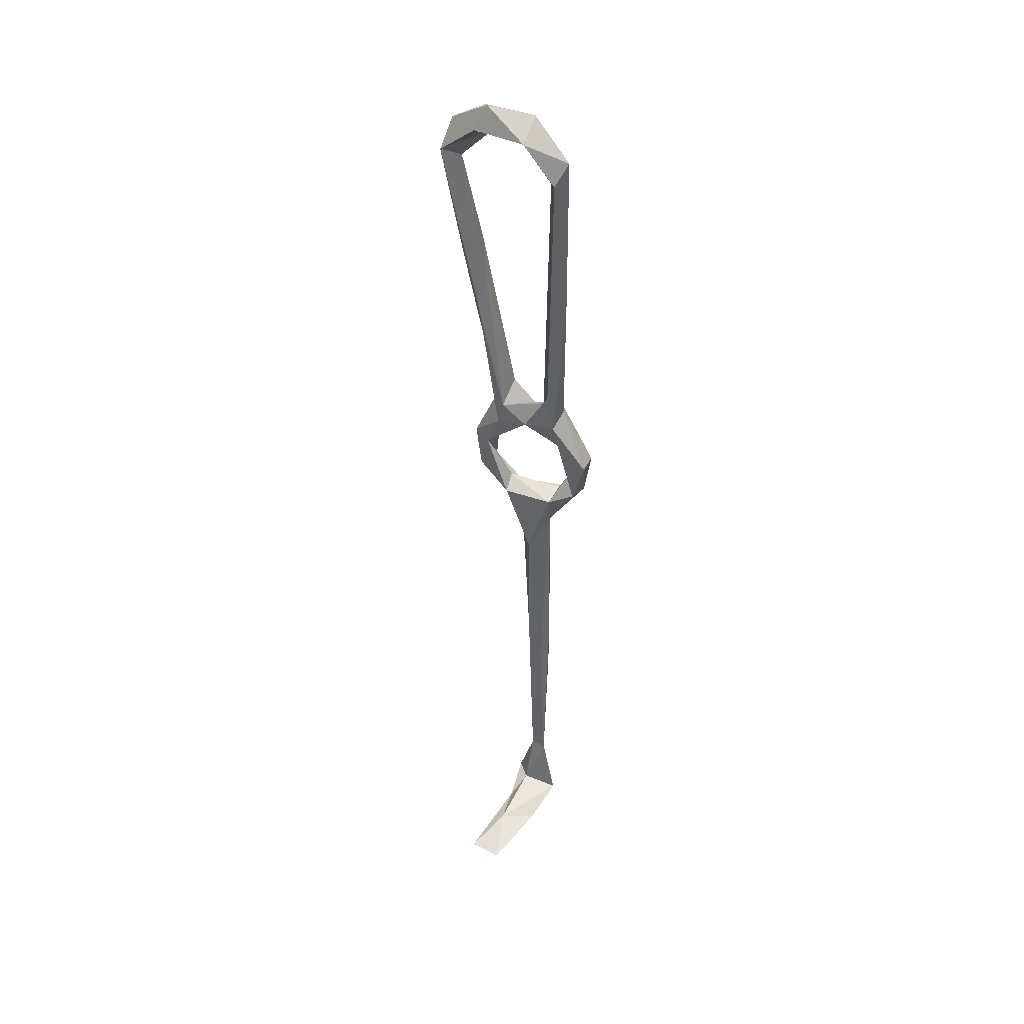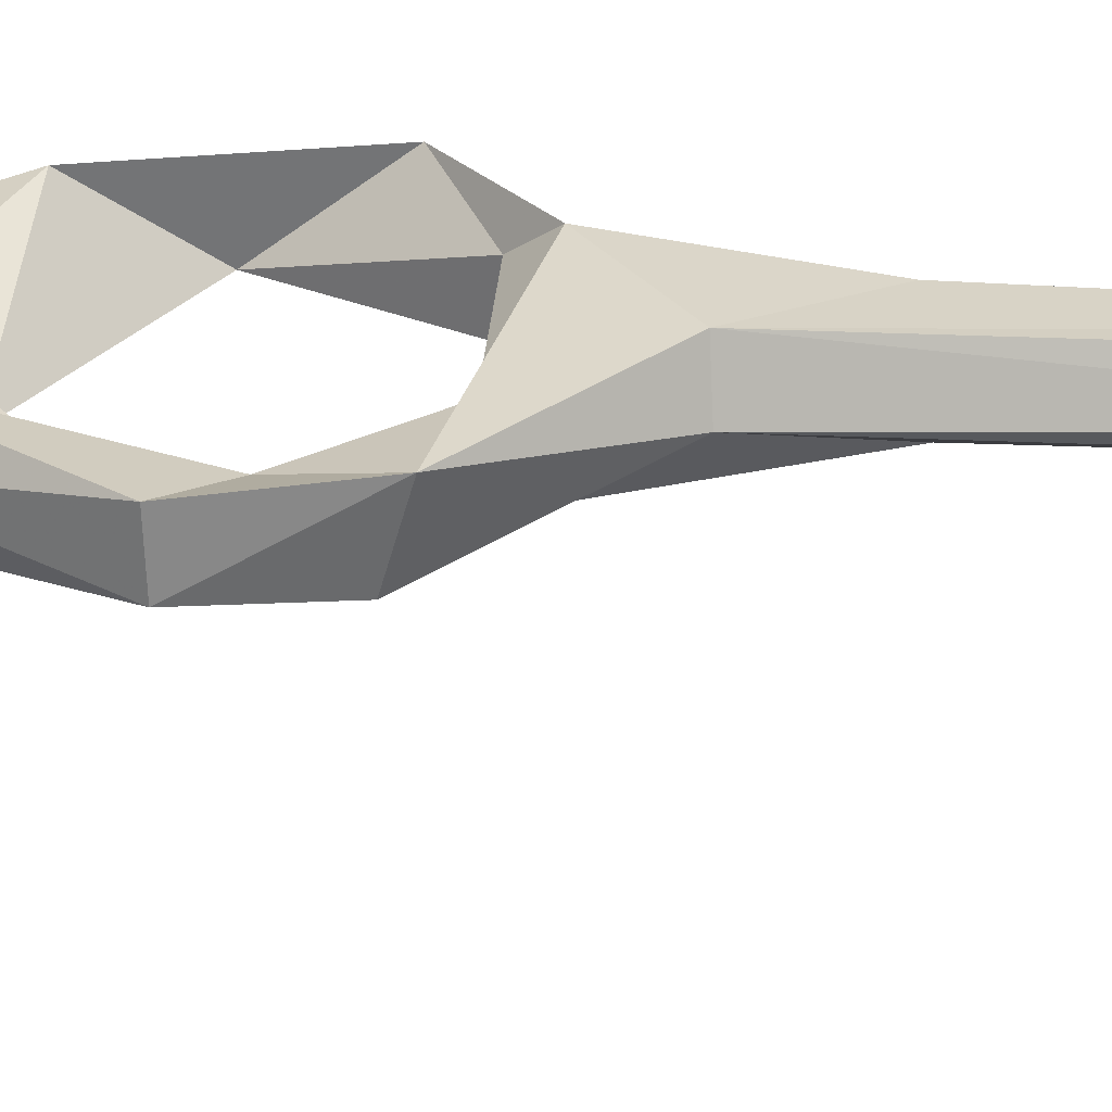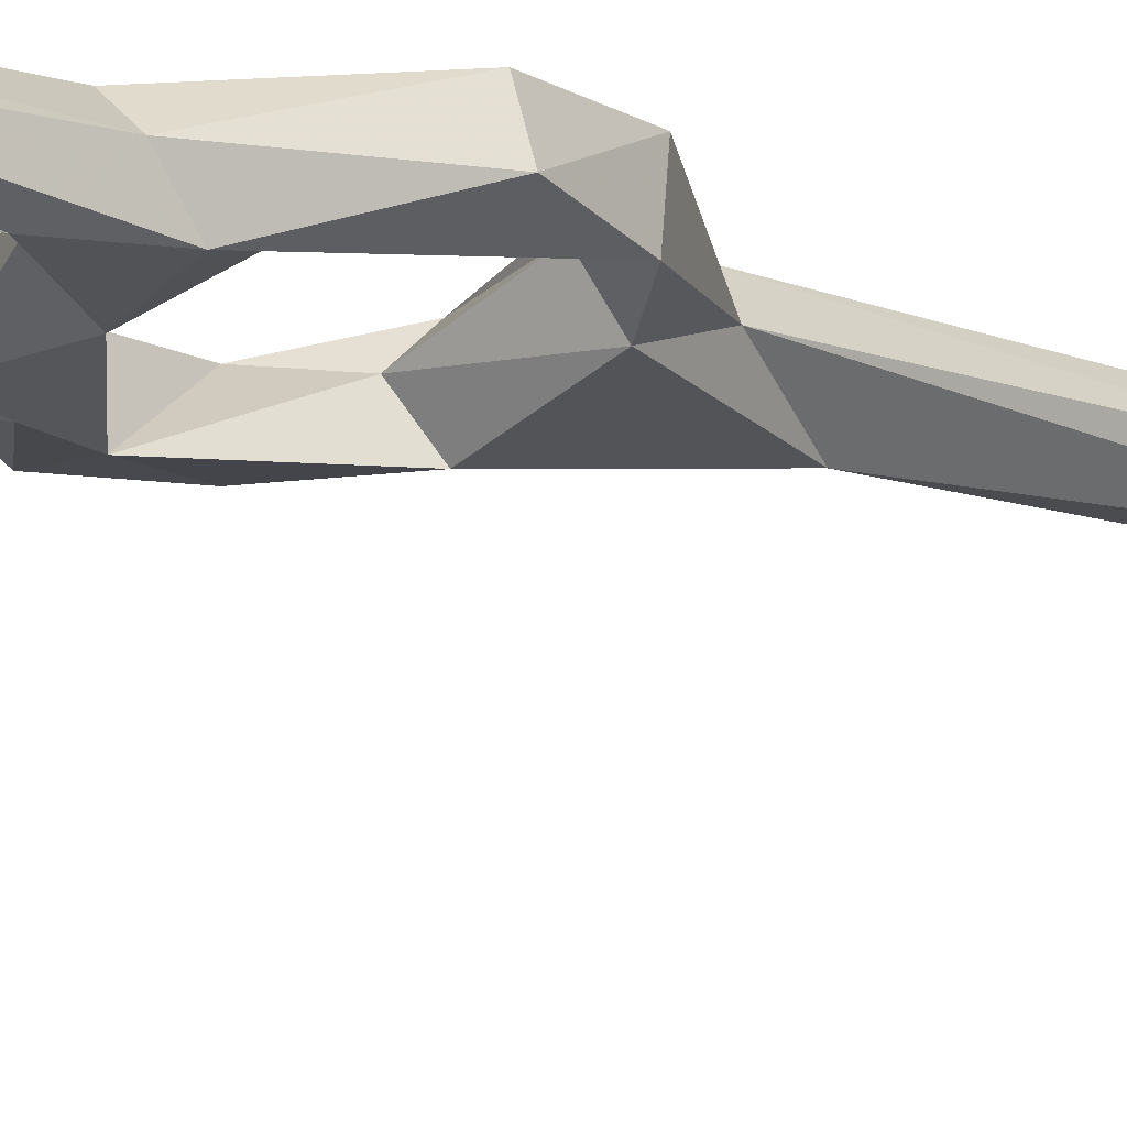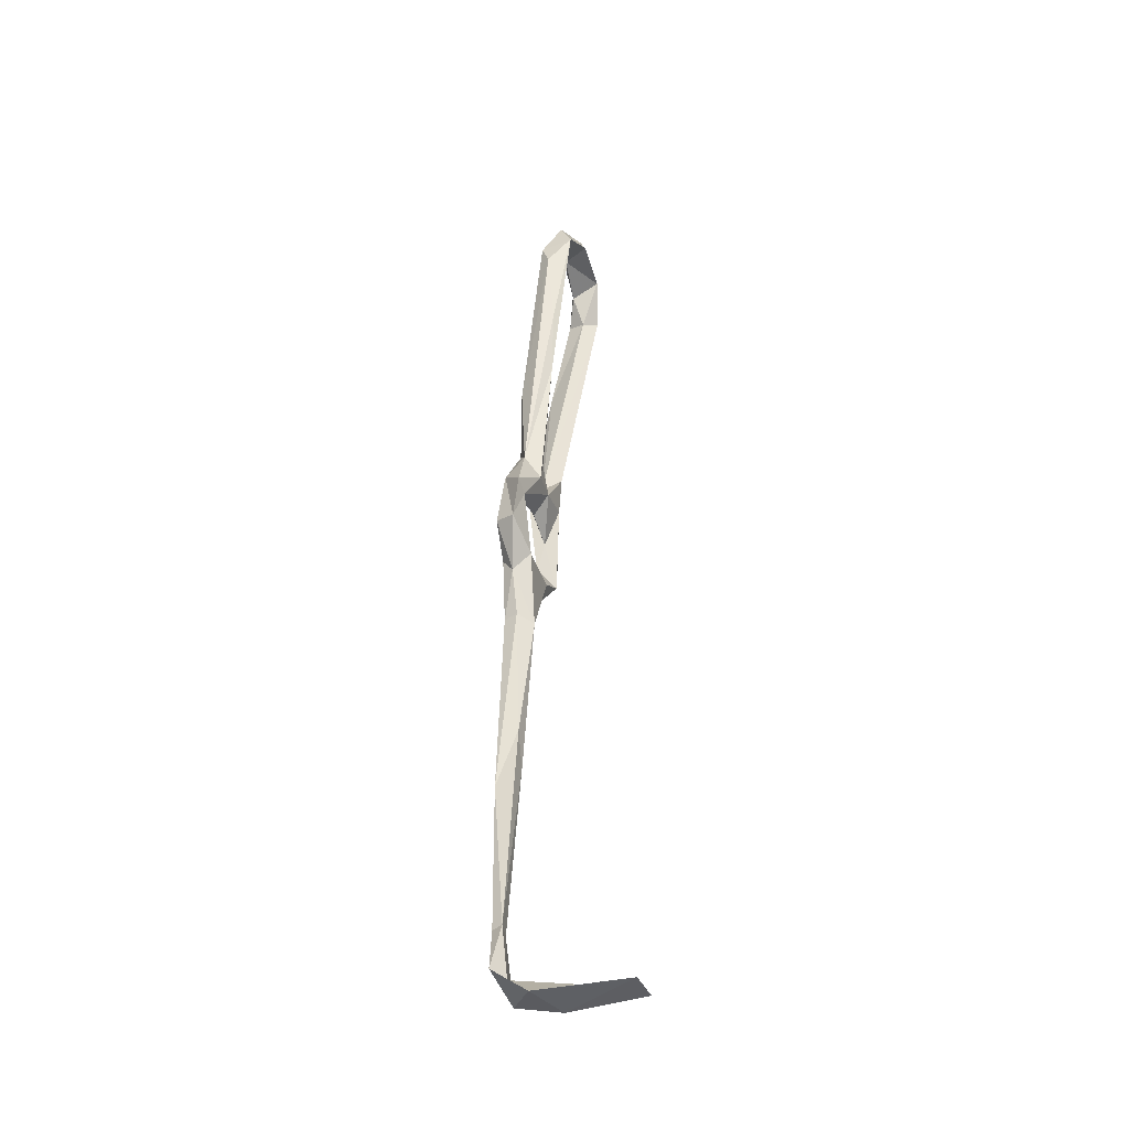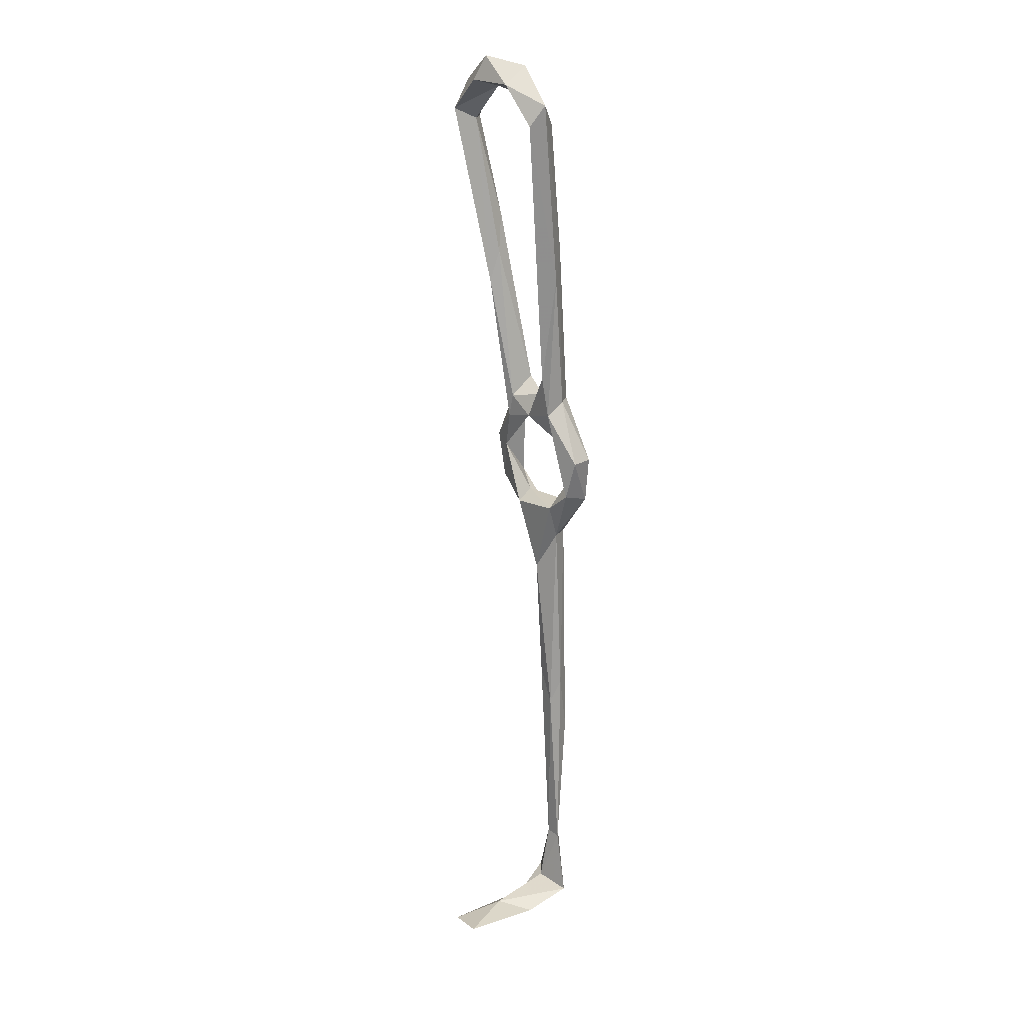
<metadata>
{"format":"obj","ext":"obj","renderer":"f3d","projection":"perspective","resolution":1024,"background":"white","views":[{"elev":37.9,"azim":-139.8,"up":"+Y"},{"elev":43.4,"azim":-84.4,"up":"+Z"},{"elev":-16.5,"azim":-132.2,"up":"+Z"},{"elev":-42.3,"azim":117.9,"up":"+Y"},{"elev":17.2,"azim":-116.8,"up":"+Y"}]}
</metadata>
<code>
v -59.26 60.15 -242.3
v -58.2 58.65 -236.4
v -50.67 47.8 -240.2
v -48.24 48.19 -236.9
v -56.66 65.33 -238.5
v -60.47 69.13 -236.7
v -61.67 68.74 -241.2
v -55.82 71.5 -240.9
v -55.11 79.62 -245.1
v -40.39 54.64 -238.9
v -51.81 57.02 -238.2
v -52.74 55.71 -243.2
v -41.17 54.98 -245.5
v -39.49 57.24 -241.6
v -55.17 82.75 -241.3
v -52.23 82.92 -238.6
v -50.54 76.64 -240.9
v -33.97 61 -240.7
v -40.23 51.2 -241.4
v -35.96 68.52 -246.6
v -43.47 40.3 -237.9
v -43.11 40.73 -241.1
v -46.76 39.36 -243.6
v -32.88 60.02 -245.4
v -49.29 7.895 -237.9
v -48.28 2.605 -240.2
v -36.12 76.07 -241.4
v -32.6 70.57 -246.9
v -38.03 82.63 -245.2
v -47.51 78.25 -246.3
v -40.65 77.14 -248
v -32.32 143.2 -254.1
v -35.47 125 -253.9
v -33 148.6 -252
v -36.87 125.8 -248.4
v -34.51 150.5 -259.2
v -38.42 110.2 -252.1
v -36.57 148.3 -254.7
v -37.55 102.9 -244.4
v -39.15 117.2 -250
v -41.13 86.53 -242.4
v -35.36 157.2 -256.1
v -41.38 160.4 -252.2
v -45.02 10.16 -241.1
v -47.14 -4.956 -235.3
v -44.07 -3.076 -236.3
v -44.69 -35.96 -238.5
v -50.55 83.99 -243
v -55.76 119.3 -242.5
v -58.09 112.3 -244.7
v -57.85 146.7 -250.5
v -60.8 147.9 -253.1
v -54.23 88.57 -246.2
v -45.68 80.92 -240.3
v -58.55 148 -246.4
v -42 82.26 -247.8
v -52.43 -53.59 -248
v -54.1 -53.72 -265.2
v -42.68 -53.24 -245.6
v -51.51 -50.34 -237.5
v -43.86 -49 -240.4
v -46.95 -52.07 -254.3
v -40.28 -47.88 -238.4
v -45.16 -36.37 -236
v -47.82 -36.62 -237.6
v -46.27 -54.12 -266.1
v -62.15 152.5 -250
v -54.92 156.8 -256.2
v -54.16 153.6 -249.7
v -53.36 160.8 -250.4
v -44.31 156 -252.7
v -45.44 162.8 -256.5
v -43.62 157.4 -258.6
f 38 43 71
f 58 62 66
f 68 71 69
f 51 52 68
f 46 64 47
f 21 46 22
f 51 69 55
f 34 43 38
f 1 8 5
f 57 58 66
f 60 65 61
f 29 32 39
f 60 63 64
f 59 61 63
f 13 20 24
f 59 63 60
f 29 31 37
f 50 67 52
f 30 48 56
f 47 61 65
f 18 27 20
f 57 59 60
f 1 7 9
f 1 9 8
f 59 66 62
f 34 36 42
f 7 15 9
f 5 8 16
f 26 44 47
f 41 56 54
f 5 16 6
f 68 72 73
f 19 21 22
f 27 41 54
f 18 19 24
f 60 61 62
f 35 41 39
f 48 51 49
f 8 30 17
f 12 13 23
f 47 64 63
f 20 31 28
f 6 15 7
f 19 22 23
f 4 46 21
f 18 24 27
f 2 5 6
f 43 72 70
f 36 38 71
f 34 38 35
f 20 27 30
f 25 26 65
f 59 62 61
f 11 14 12
f 3 25 4
f 60 64 65
f 57 60 62
f 42 72 43
f 25 65 45
f 52 67 68
f 29 39 41
f 68 73 71
f 68 70 72
f 26 47 65
f 34 35 39
f 24 28 27
f 8 17 16
f 31 56 37
f 33 37 36
f 40 56 41
f 37 40 38
f 43 70 69
f 36 73 42
f 32 36 34
f 55 69 70
f 30 53 48
f 57 62 58
f 12 14 13
f 3 12 23
f 57 66 59
f 34 42 43
f 48 52 51
f 37 56 40
f 32 34 39
f 13 19 23
f 20 28 24
f 10 19 18
f 2 11 5
f 27 28 29
f 10 18 14
f 10 21 19
f 29 33 32
f 28 31 29
f 1 2 7
f 67 70 68
f 35 38 40
f 49 55 67
f 10 14 11
f 5 11 12
f 51 68 69
f 35 40 41
f 45 65 64
f 4 25 45
f 2 3 4
f 1 12 3
f 2 10 11
f 45 64 46
f 1 3 2
f 16 54 48
f 2 6 7
f 13 24 19
f 27 29 41
f 36 71 73
f 16 48 49
f 14 18 20
f 29 37 33
f 9 53 30
f 48 54 56
f 17 27 54
f 49 67 50
f 1 5 12
f 22 46 44
f 3 26 25
f 22 44 23
f 3 23 26
f 23 44 26
f 44 46 47
f 47 63 61
f 13 14 20
f 4 45 46
f 48 53 52
f 55 70 67
f 15 16 49
f 15 49 50
f 20 30 31
f 16 17 54
f 6 16 15
f 4 21 10
f 43 69 71
f 50 52 53
f 32 33 36
f 17 30 27
f 49 51 55
f 2 4 10
f 9 15 50
f 36 37 38
f 9 50 53
f 42 73 72
f 8 9 30
f 30 56 31

</code>
